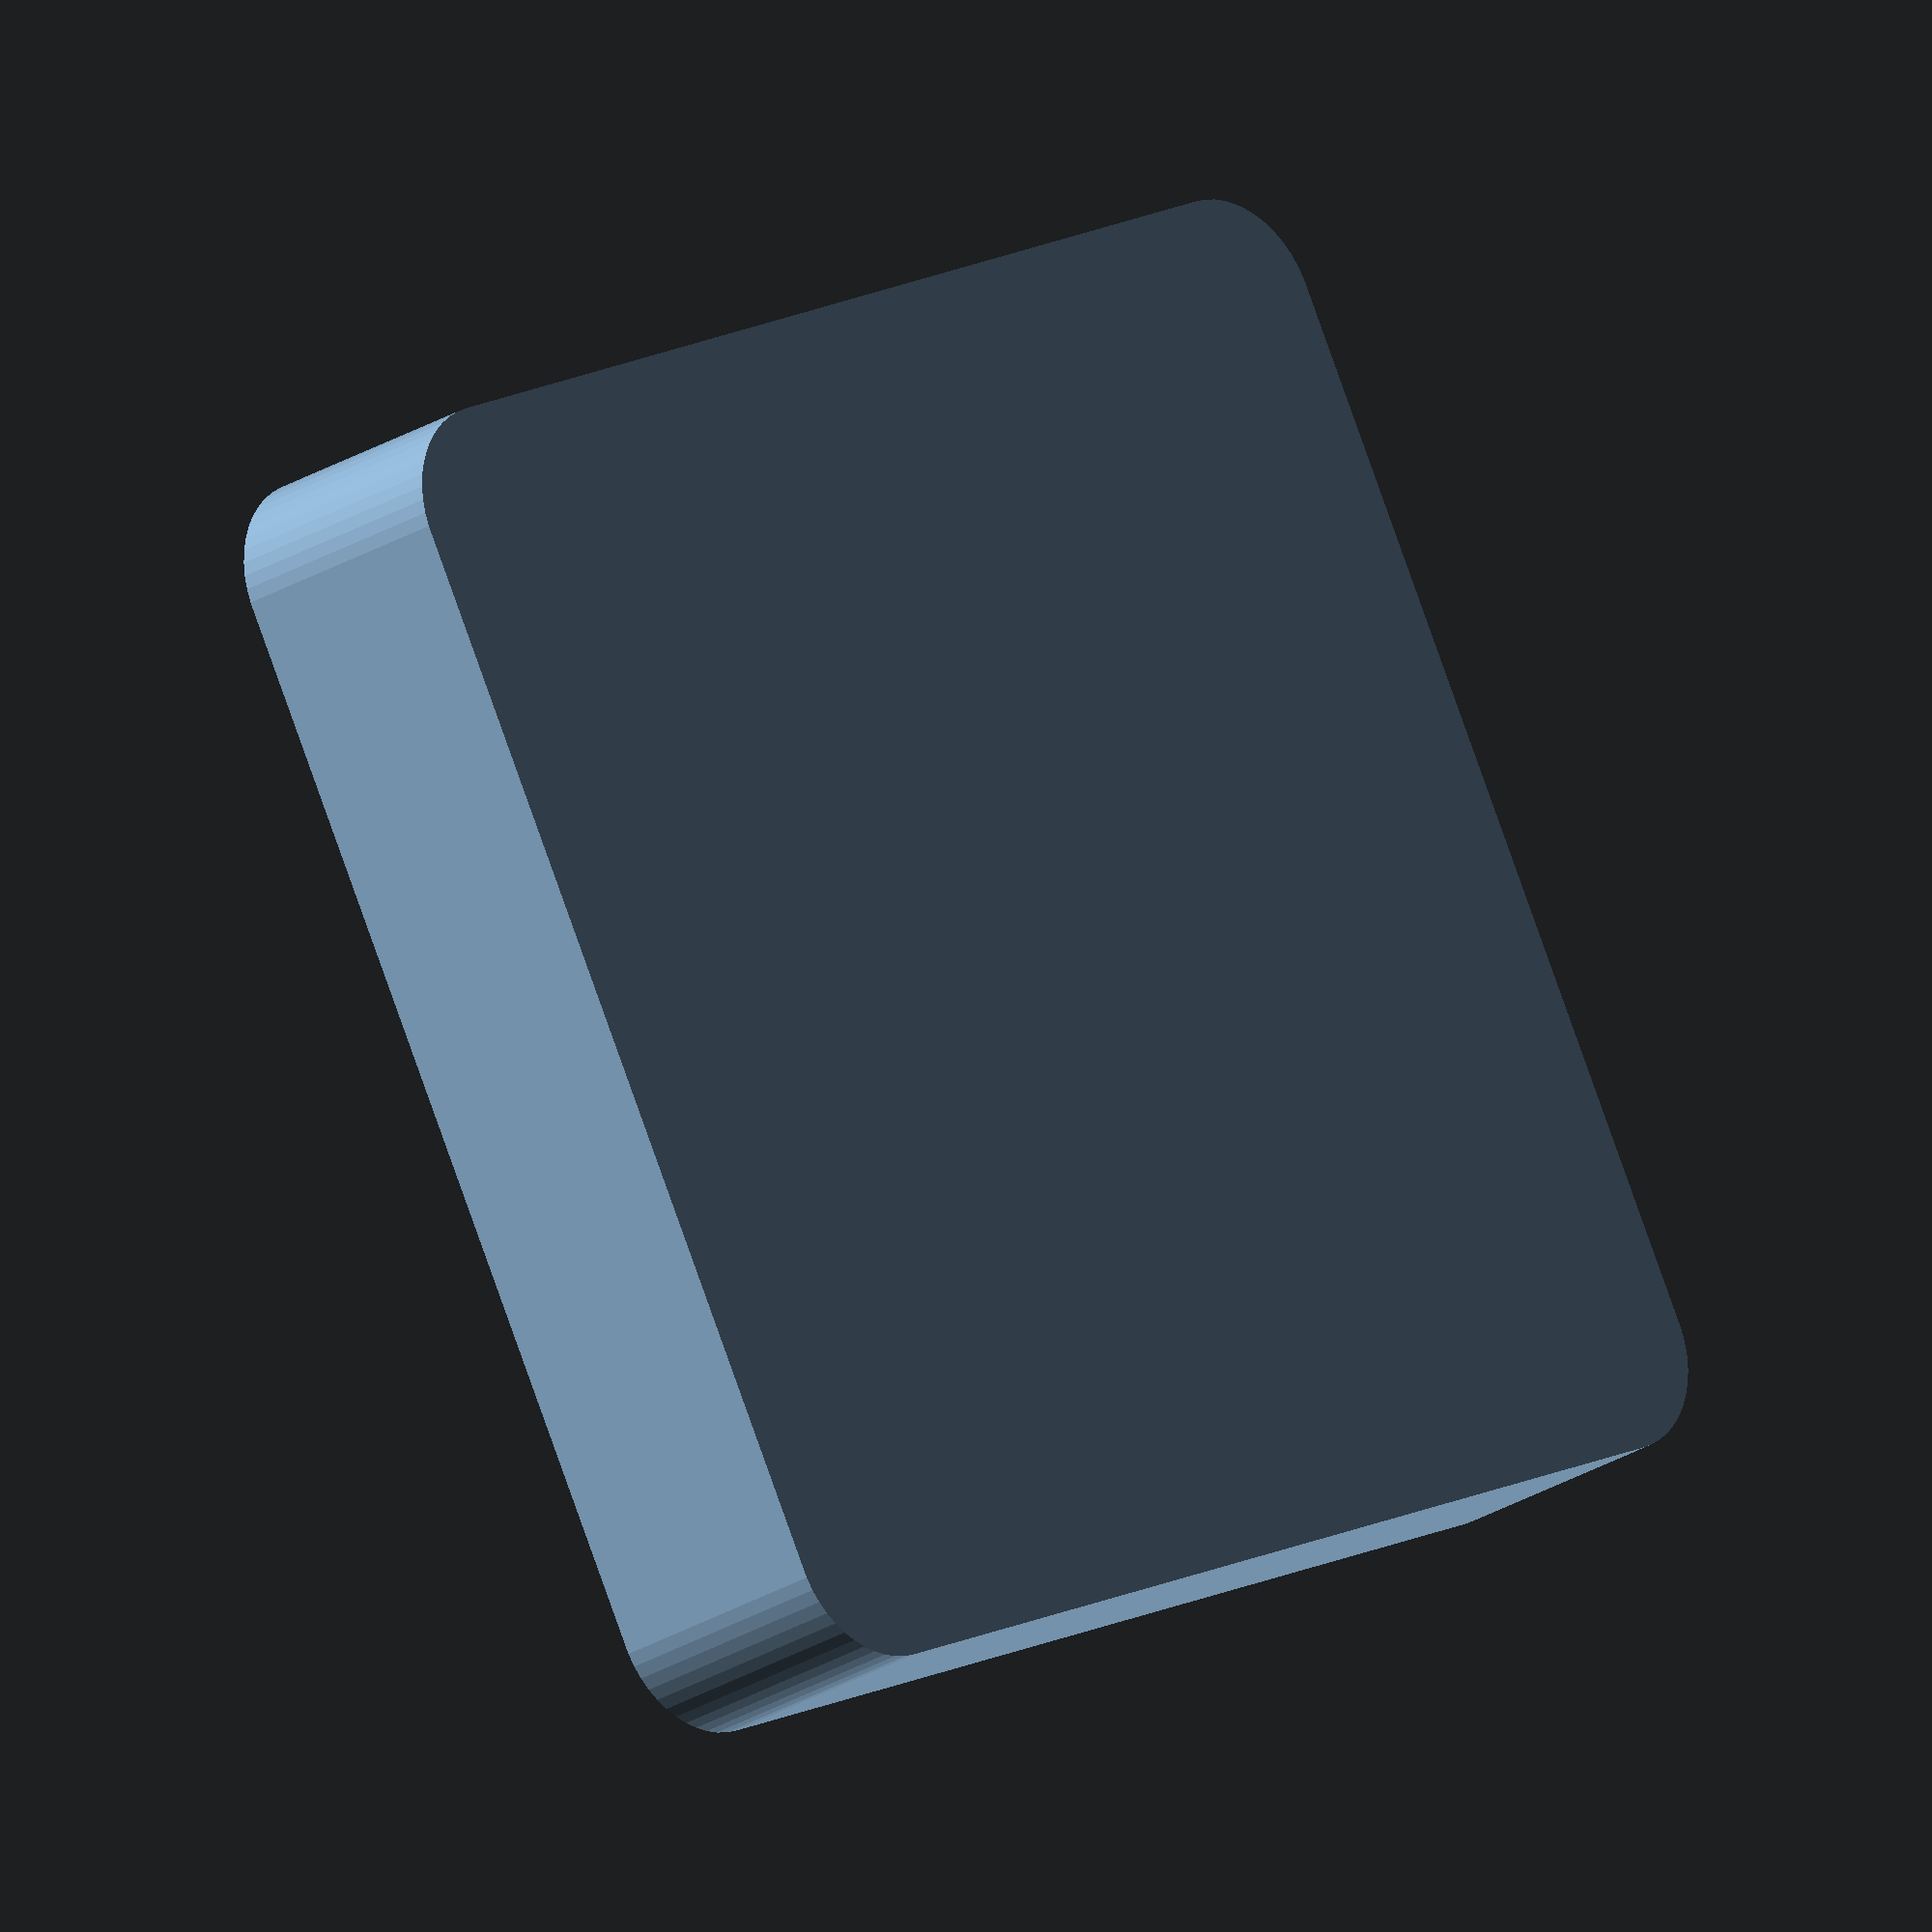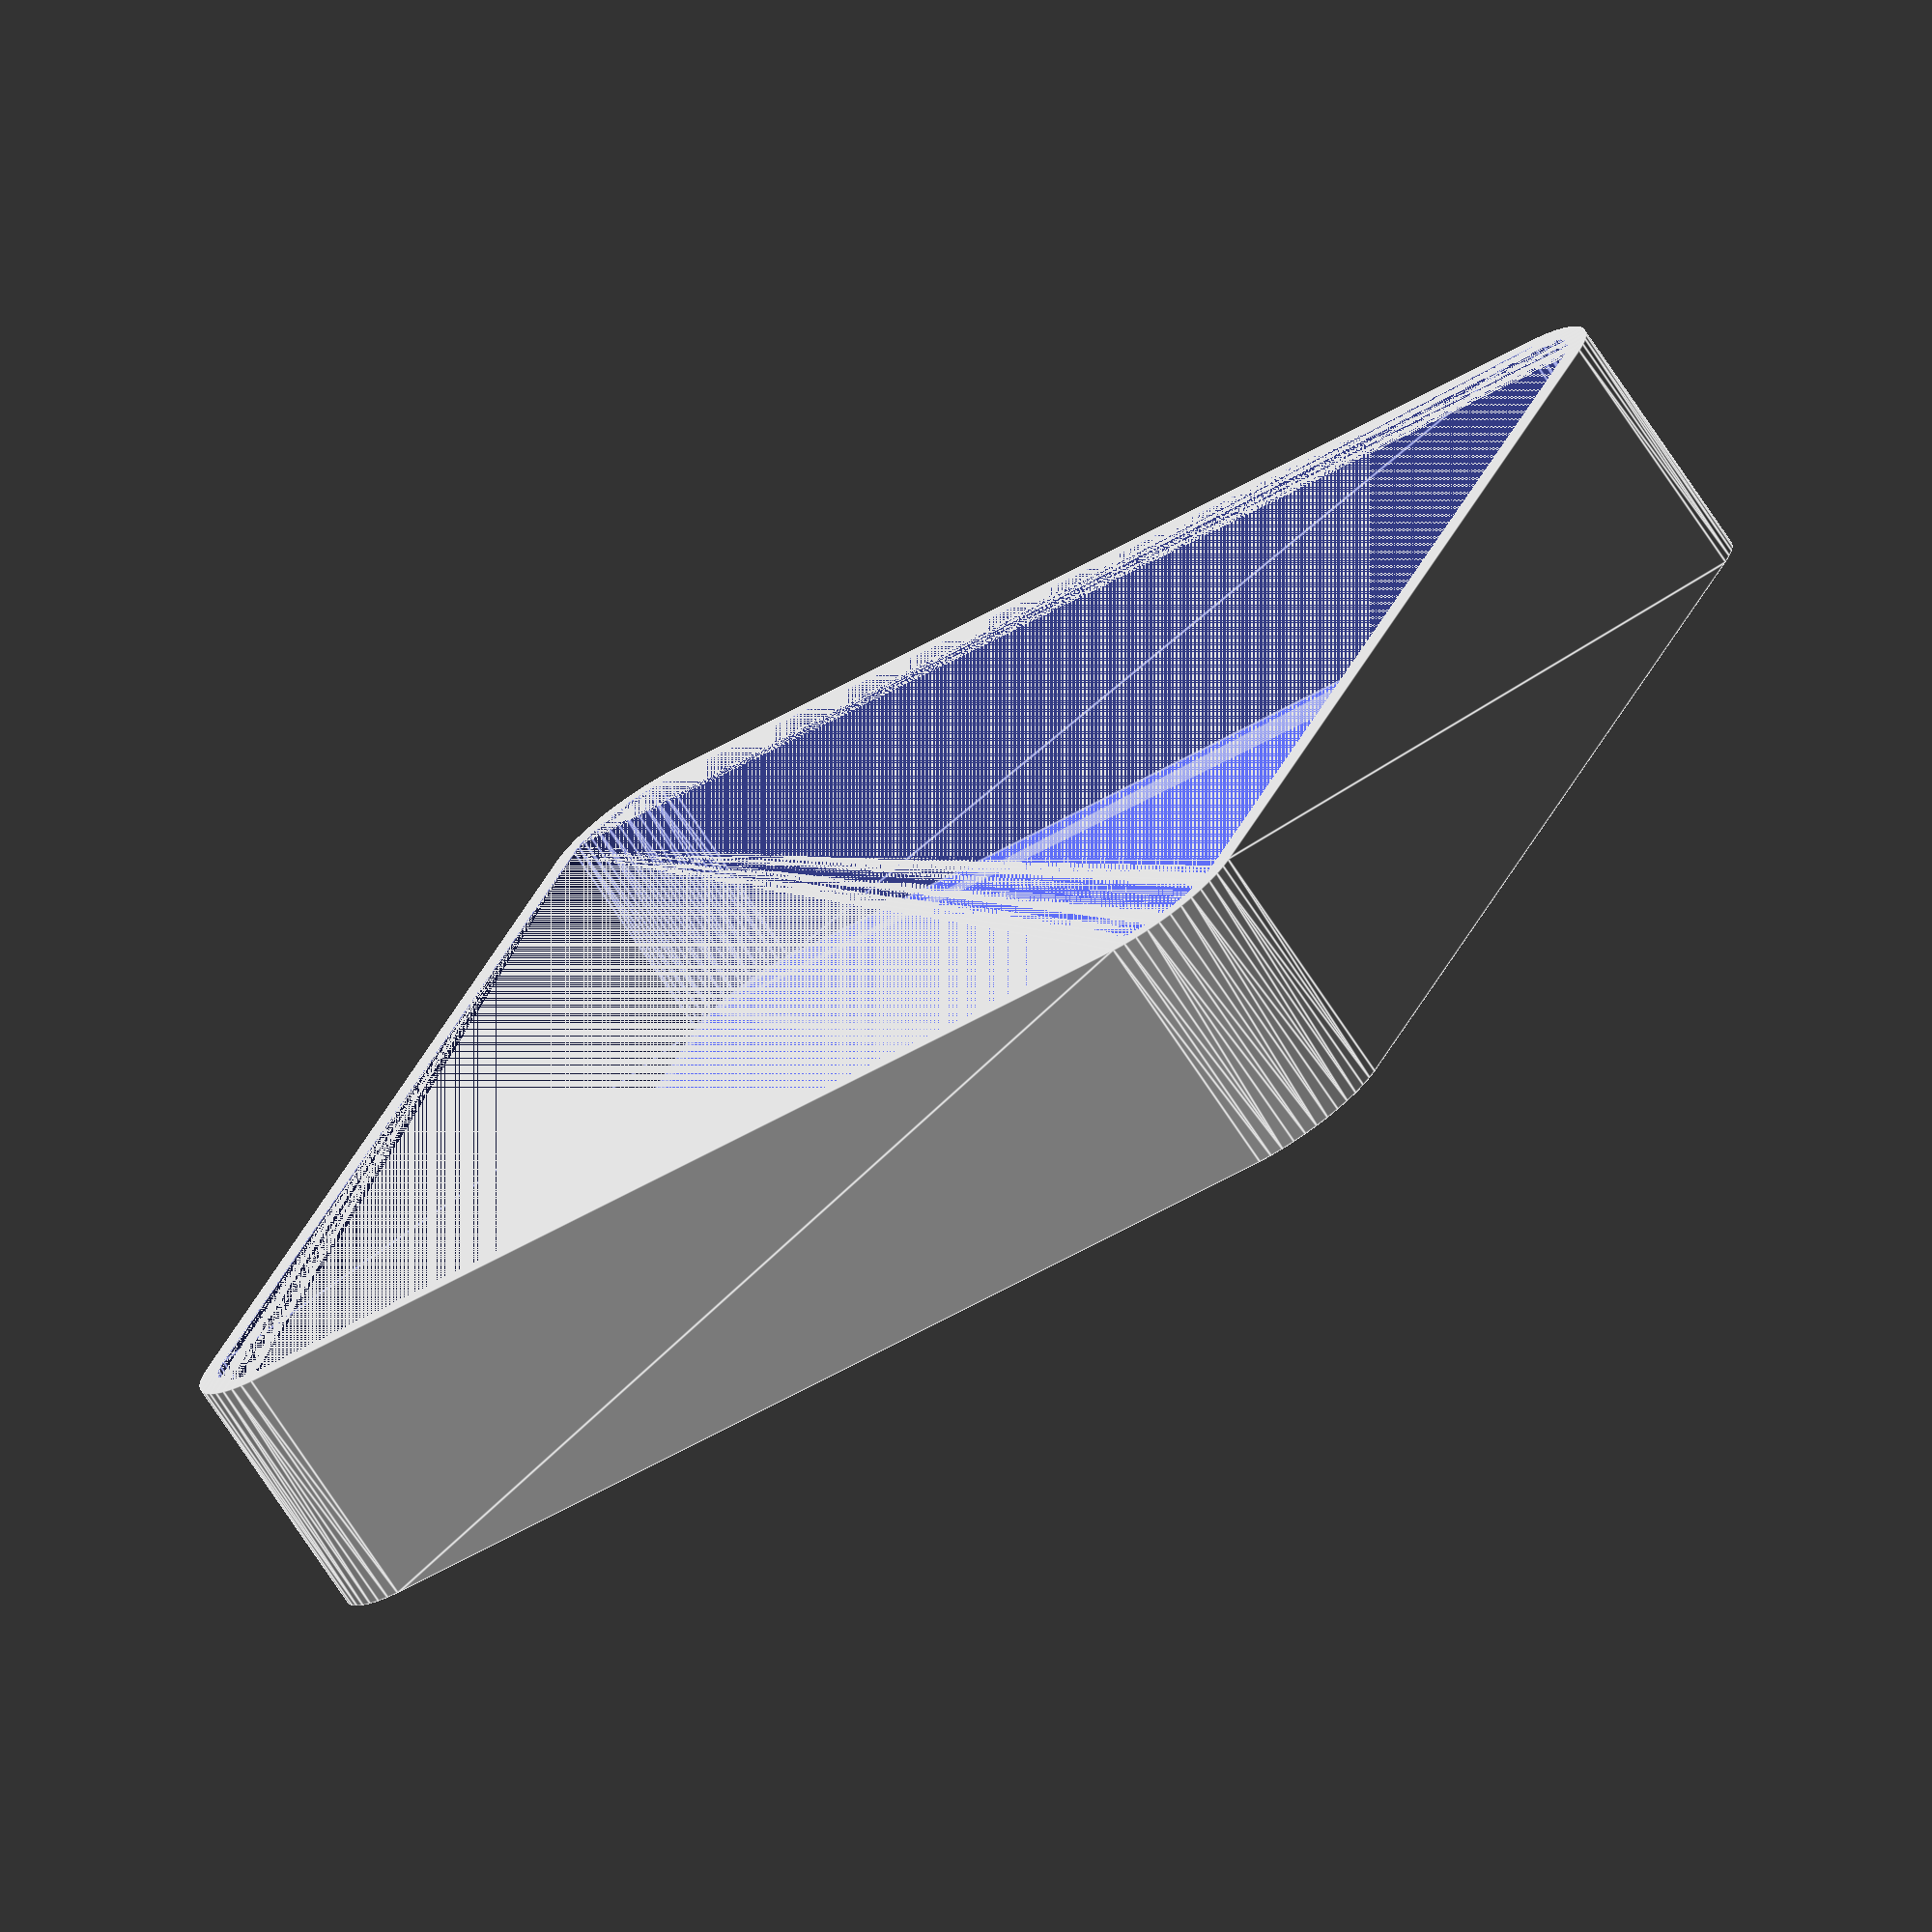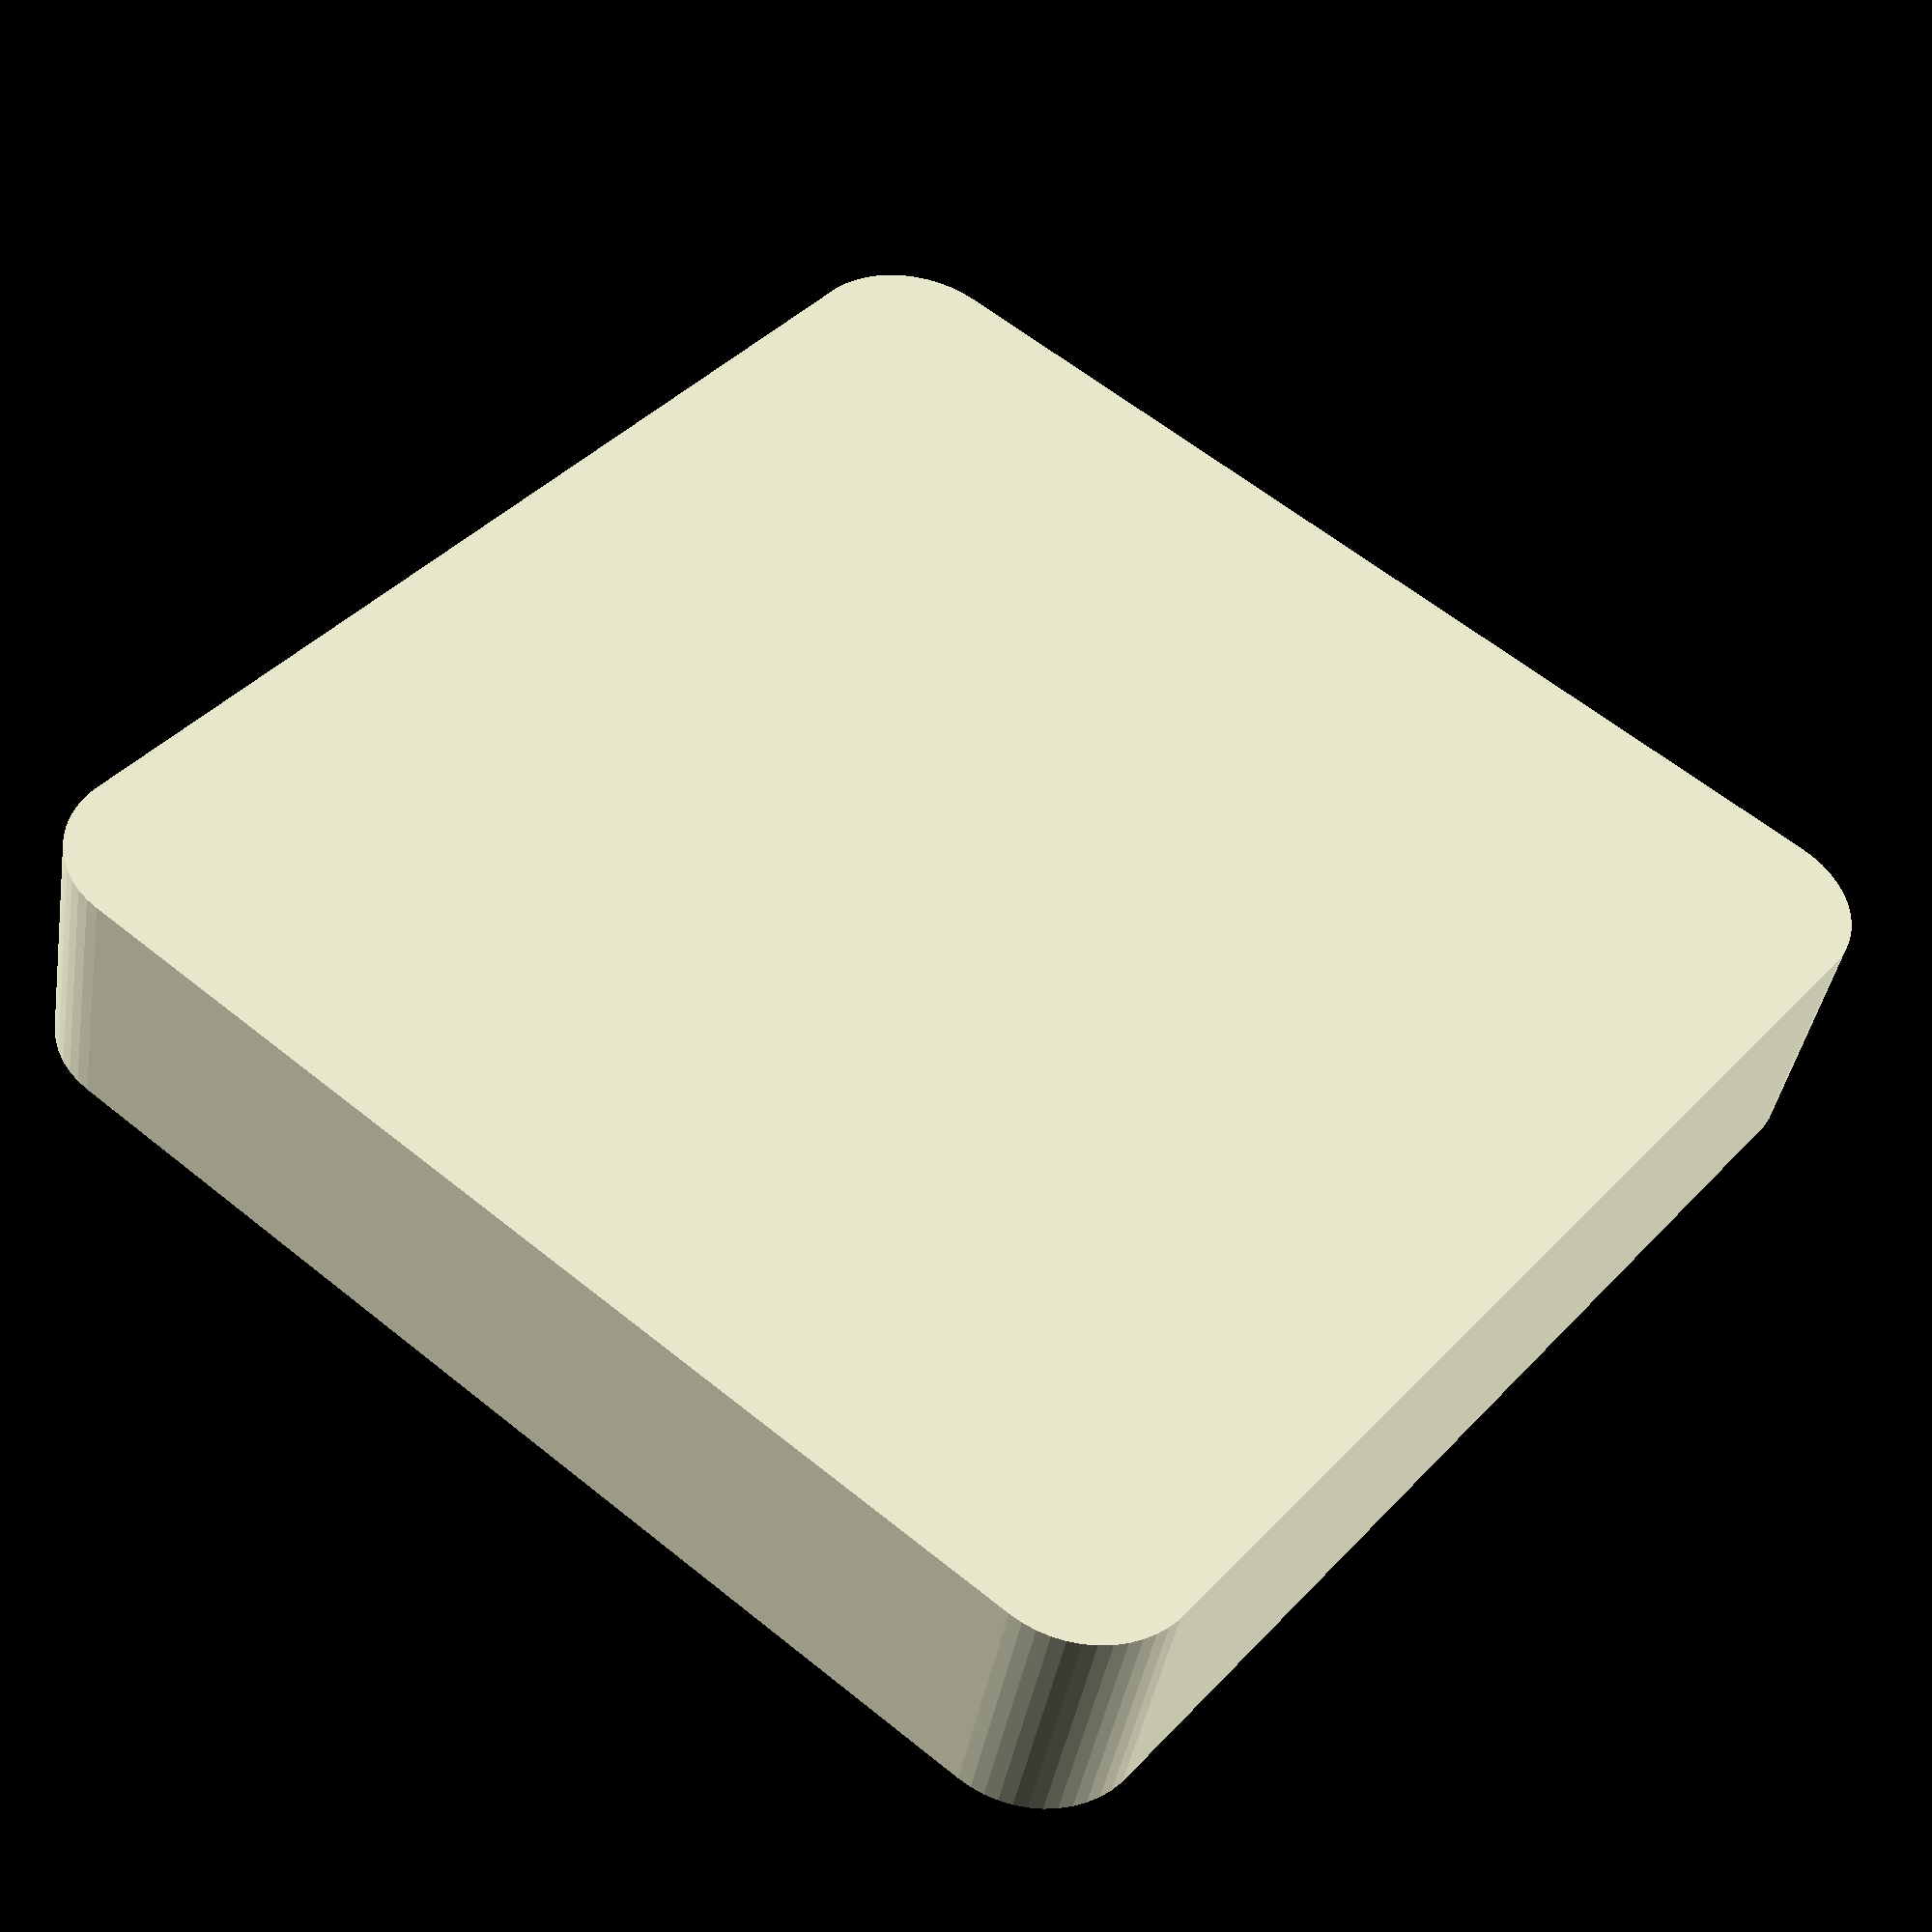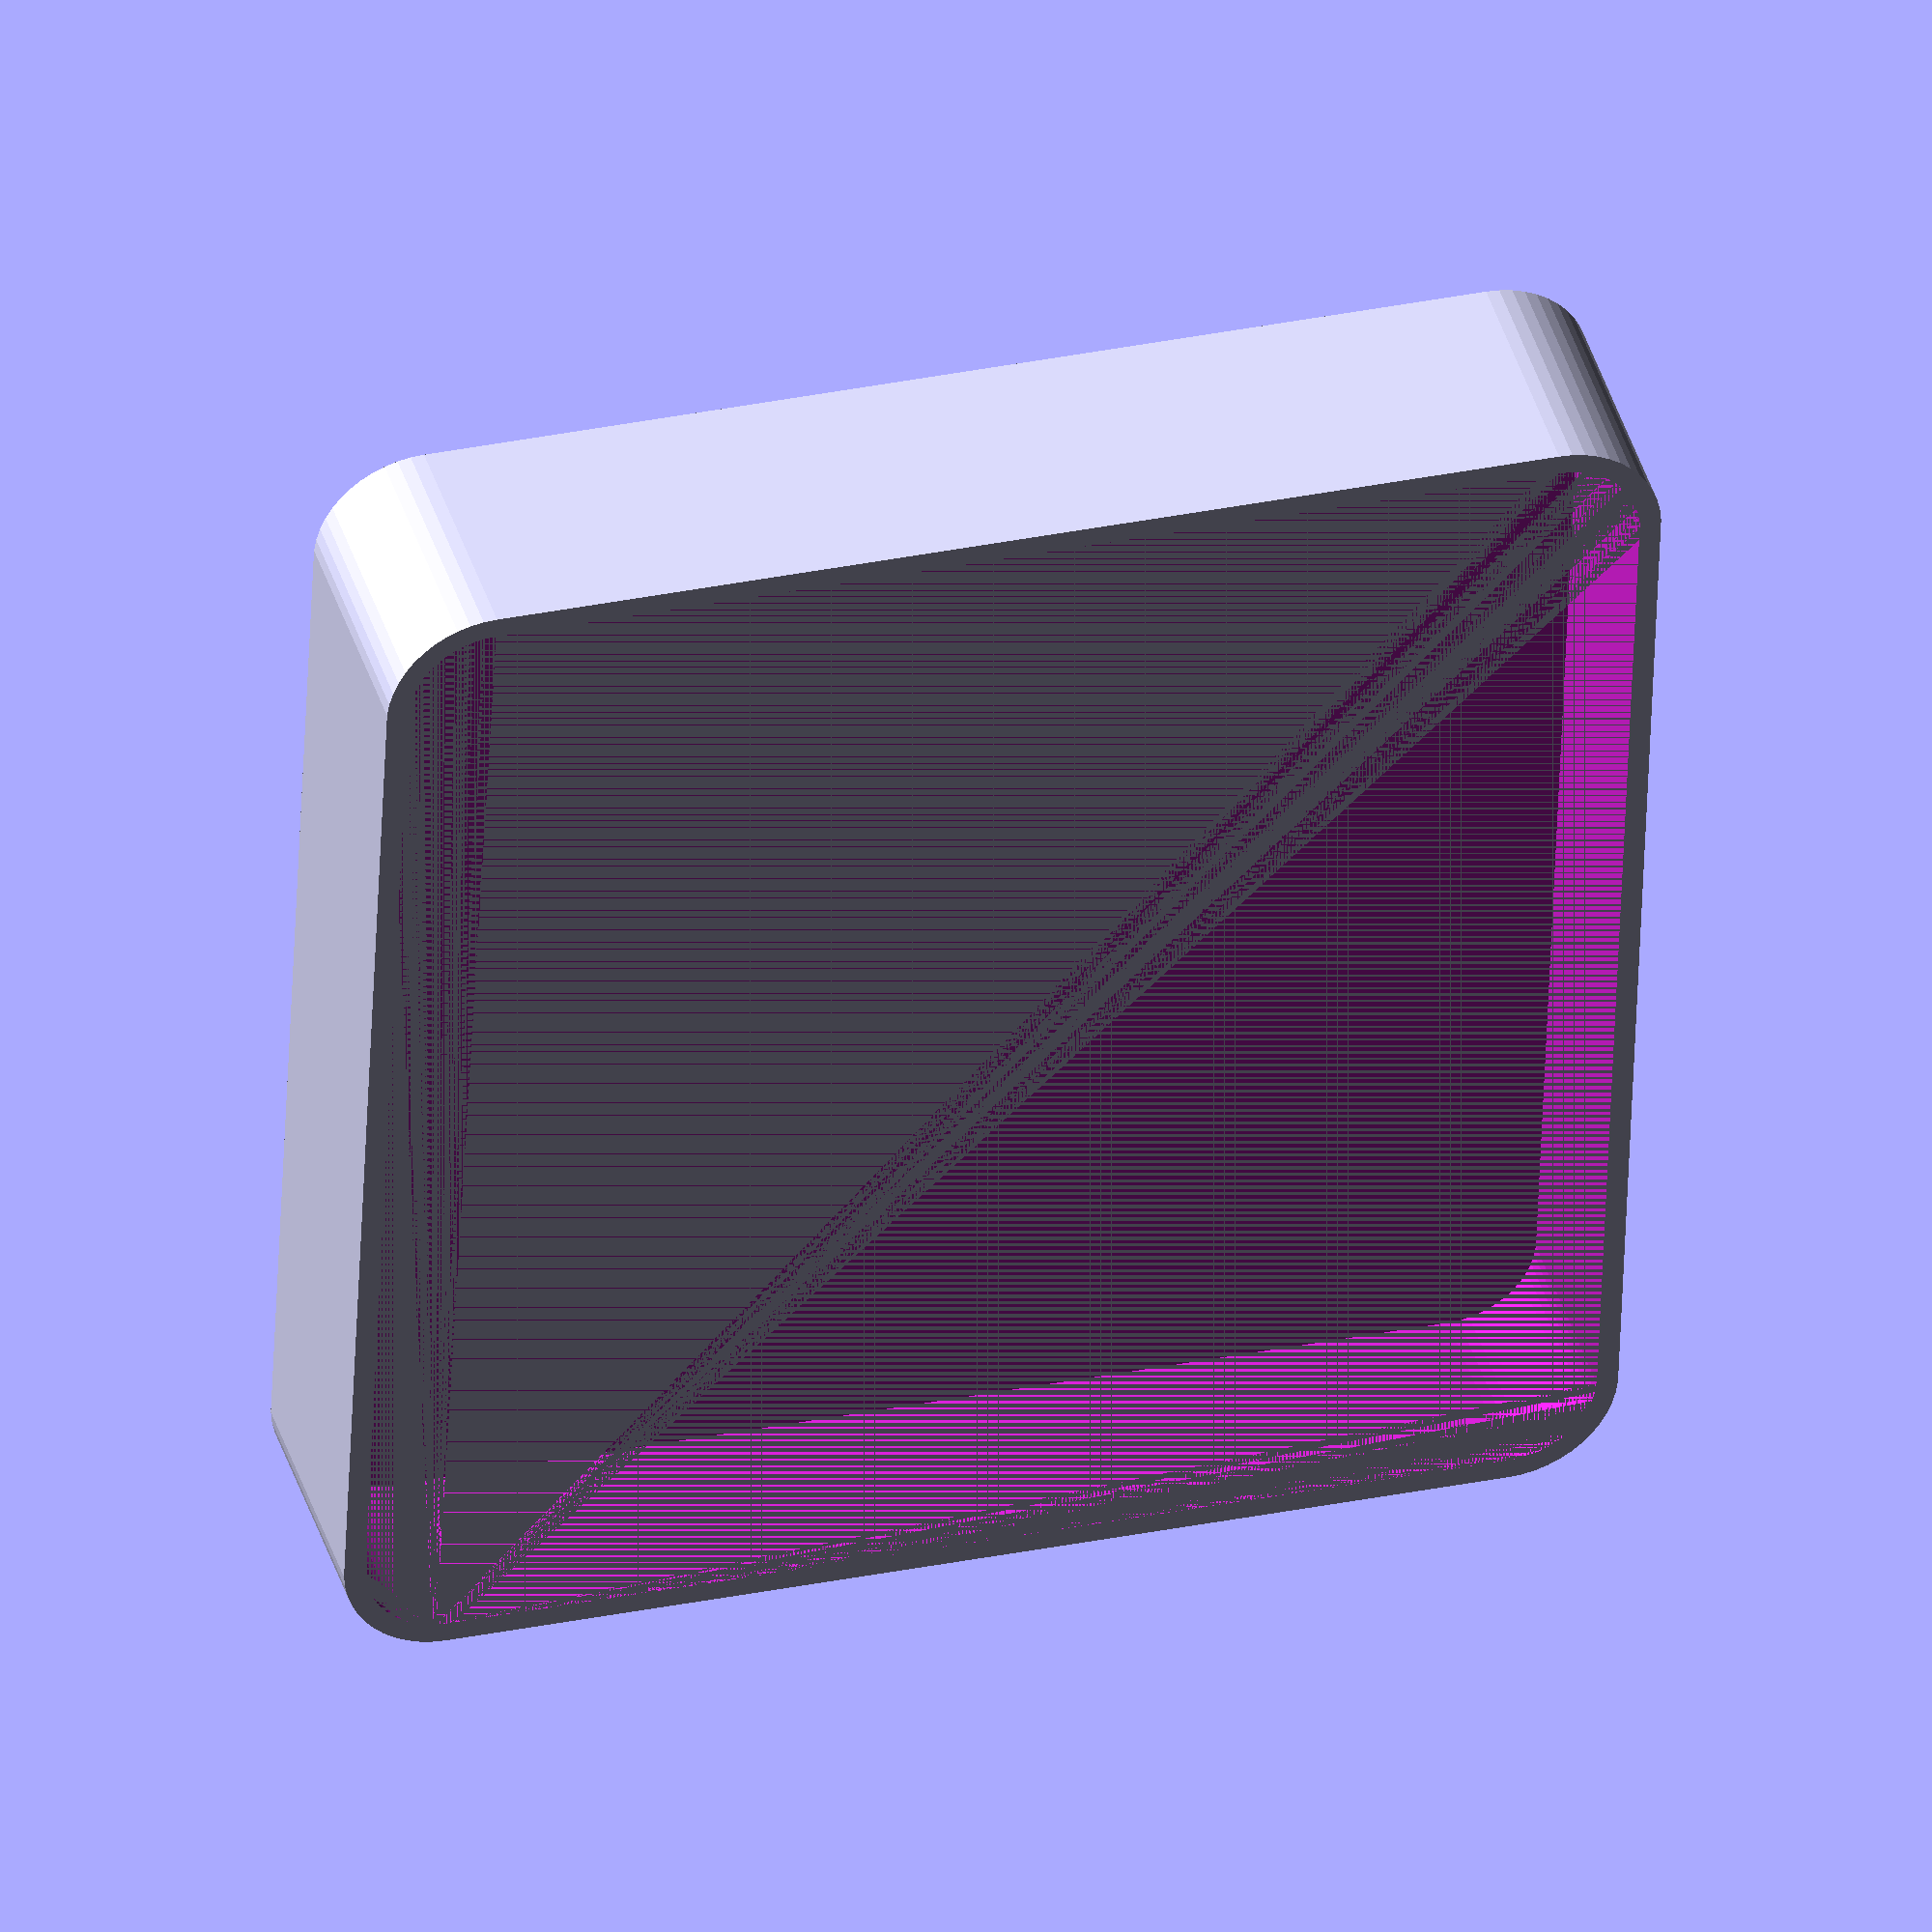
<openscad>
$fn = 50;


difference() {
	union() {
		hull() {
			translate(v = [-25.0000000000, 25.0000000000, 0]) {
				cylinder(h = 12, r = 5);
			}
			translate(v = [25.0000000000, 25.0000000000, 0]) {
				cylinder(h = 12, r = 5);
			}
			translate(v = [-25.0000000000, -25.0000000000, 0]) {
				cylinder(h = 12, r = 5);
			}
			translate(v = [25.0000000000, -25.0000000000, 0]) {
				cylinder(h = 12, r = 5);
			}
		}
	}
	union() {
		translate(v = [0, 0, 2]) {
			hull() {
				translate(v = [-25.0000000000, 25.0000000000, 0]) {
					cylinder(h = 10, r = 4);
				}
				translate(v = [25.0000000000, 25.0000000000, 0]) {
					cylinder(h = 10, r = 4);
				}
				translate(v = [-25.0000000000, -25.0000000000, 0]) {
					cylinder(h = 10, r = 4);
				}
				translate(v = [25.0000000000, -25.0000000000, 0]) {
					cylinder(h = 10, r = 4);
				}
			}
		}
	}
}
</openscad>
<views>
elev=22.9 azim=117.1 roll=137.8 proj=o view=wireframe
elev=253.8 azim=22.4 roll=146.4 proj=o view=edges
elev=41.8 azim=51.2 roll=170.4 proj=p view=wireframe
elev=139.7 azim=272.3 roll=196.0 proj=o view=solid
</views>
